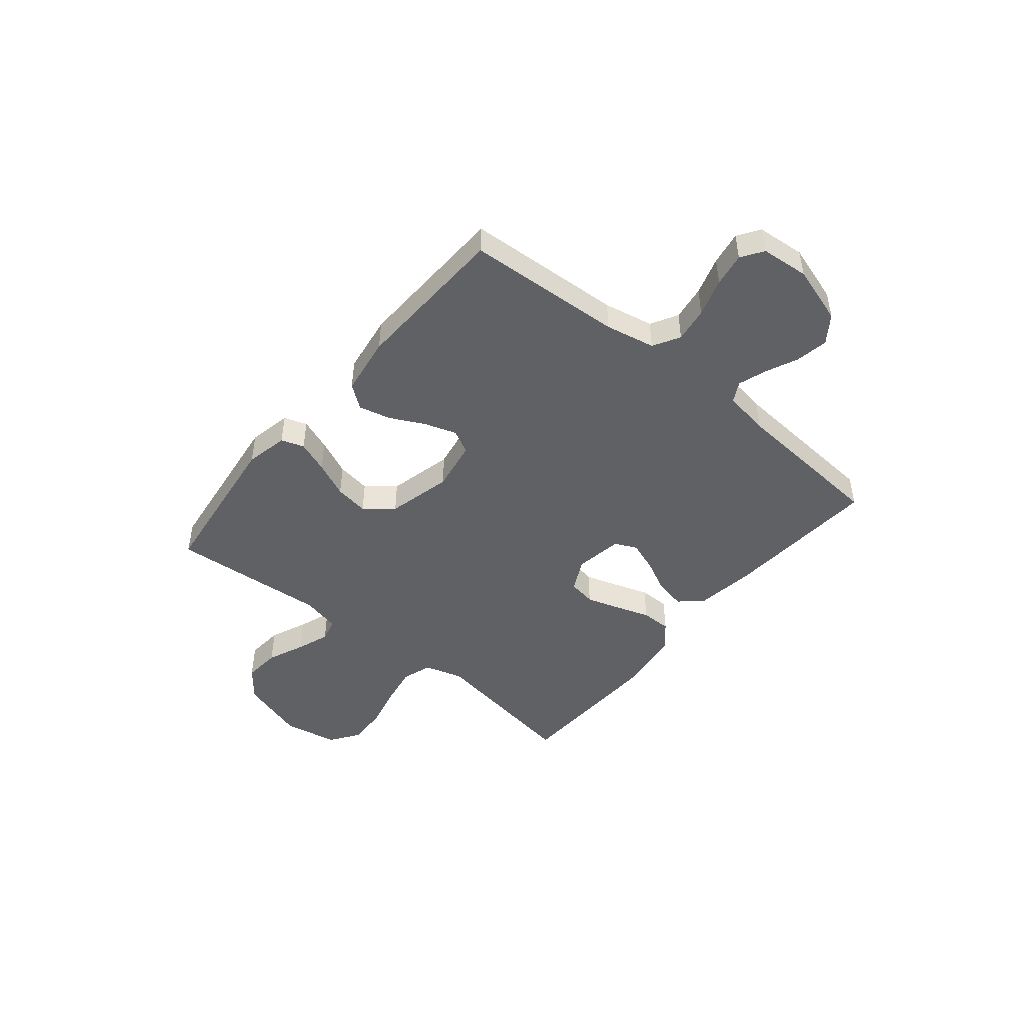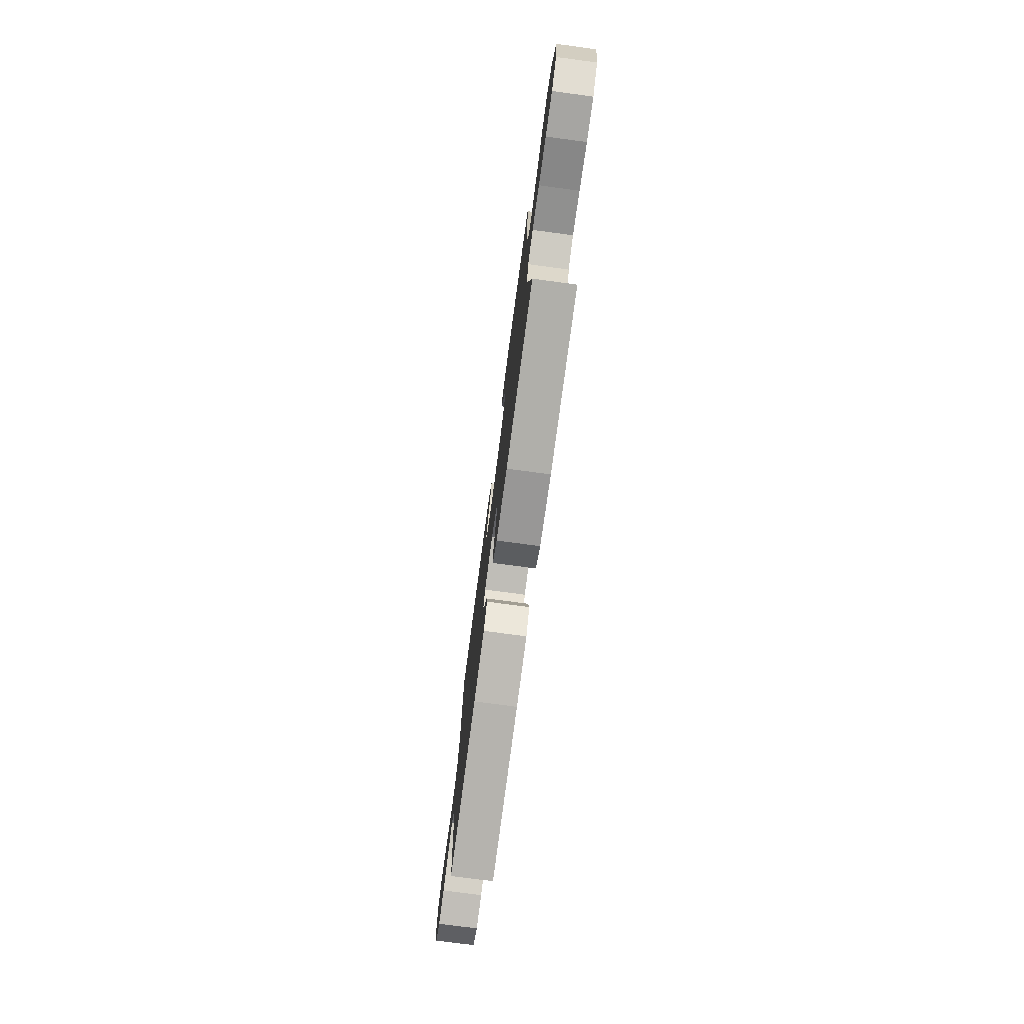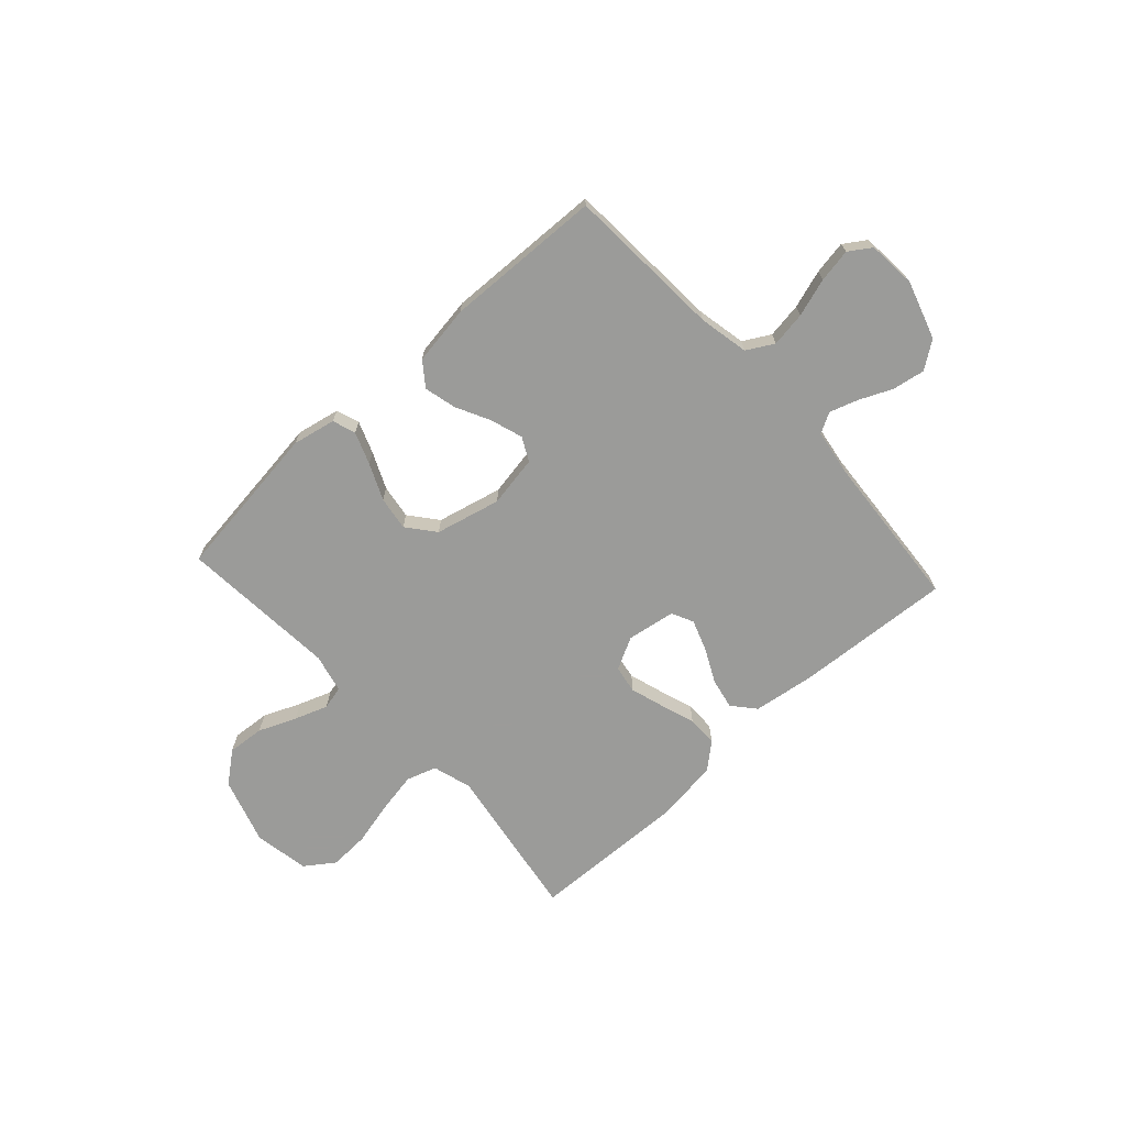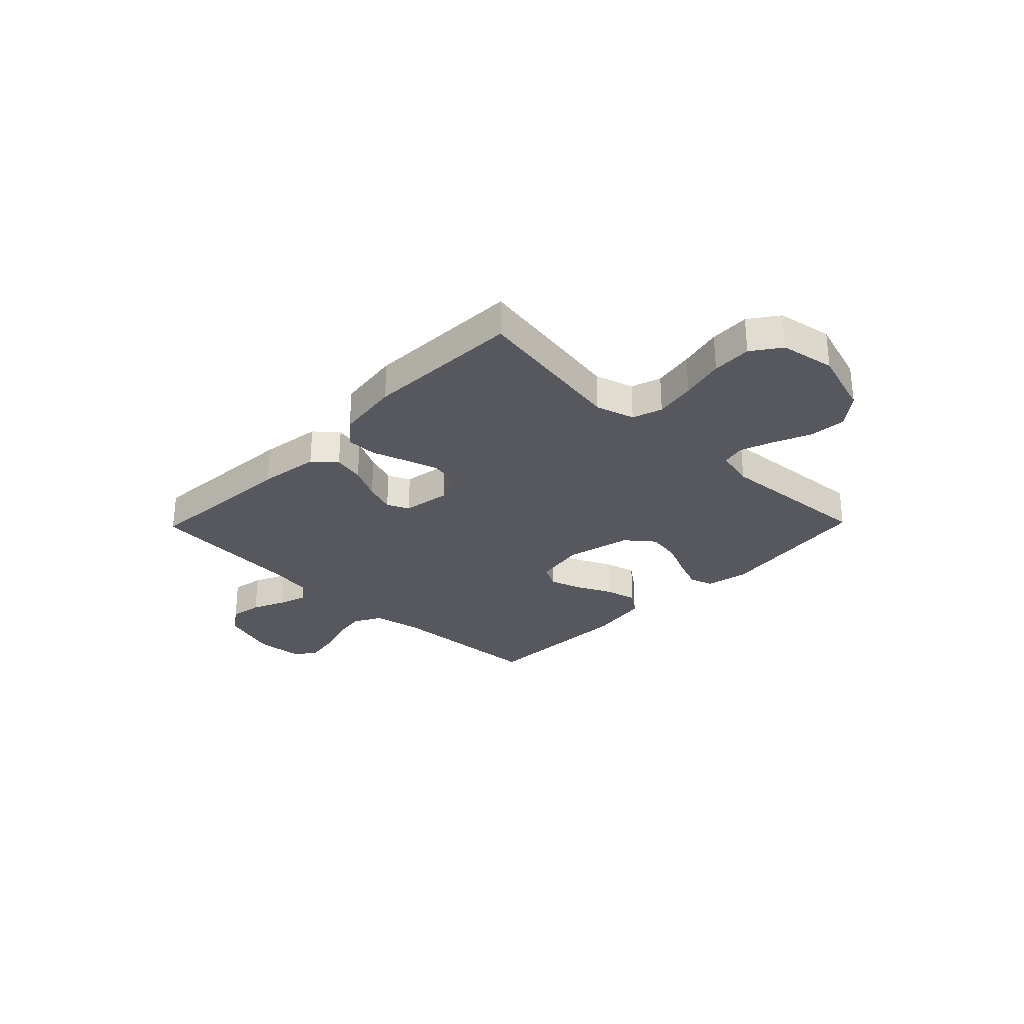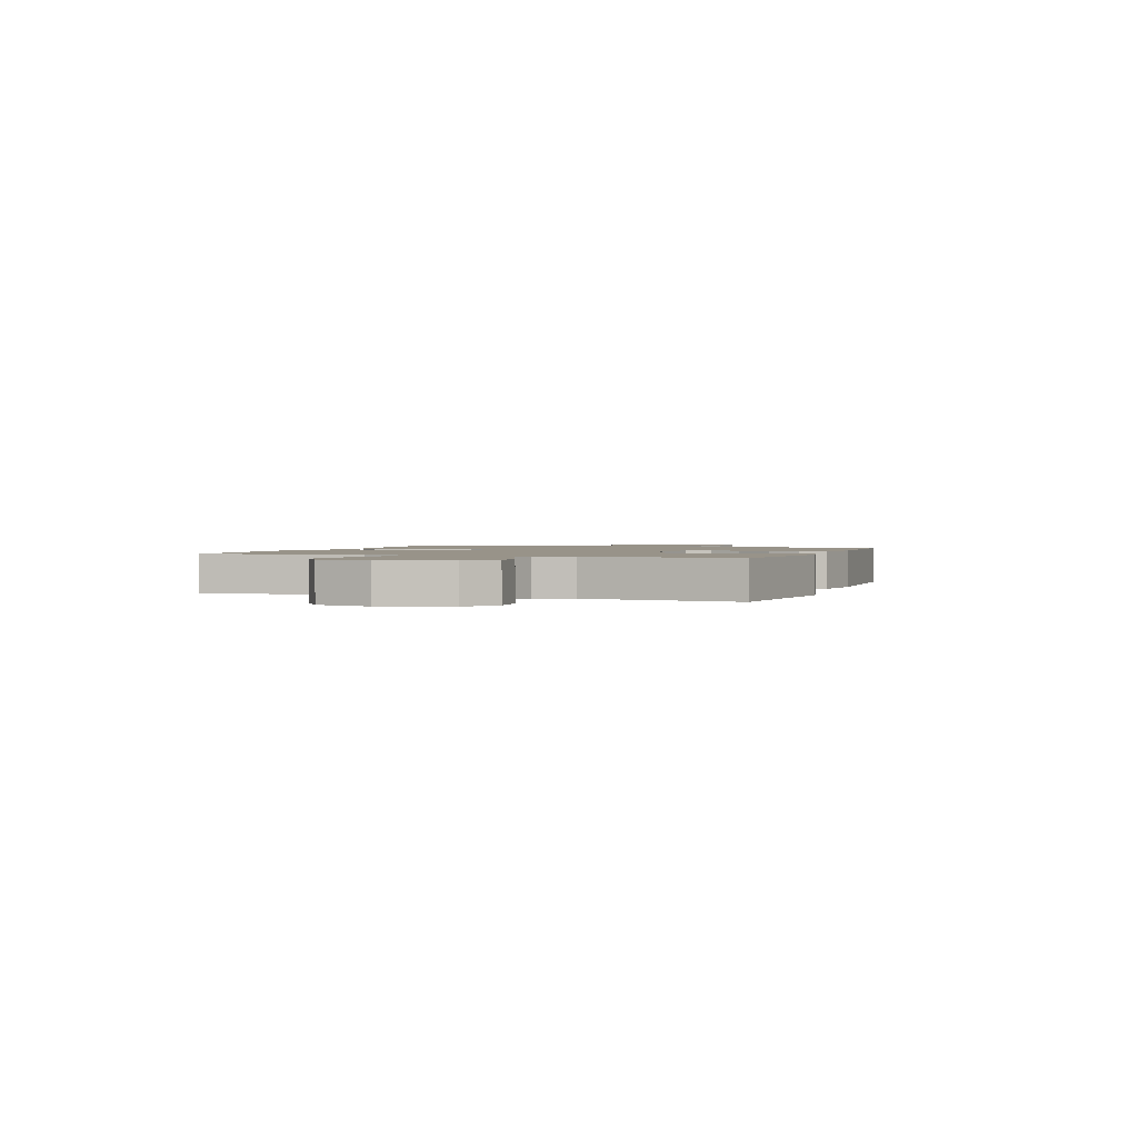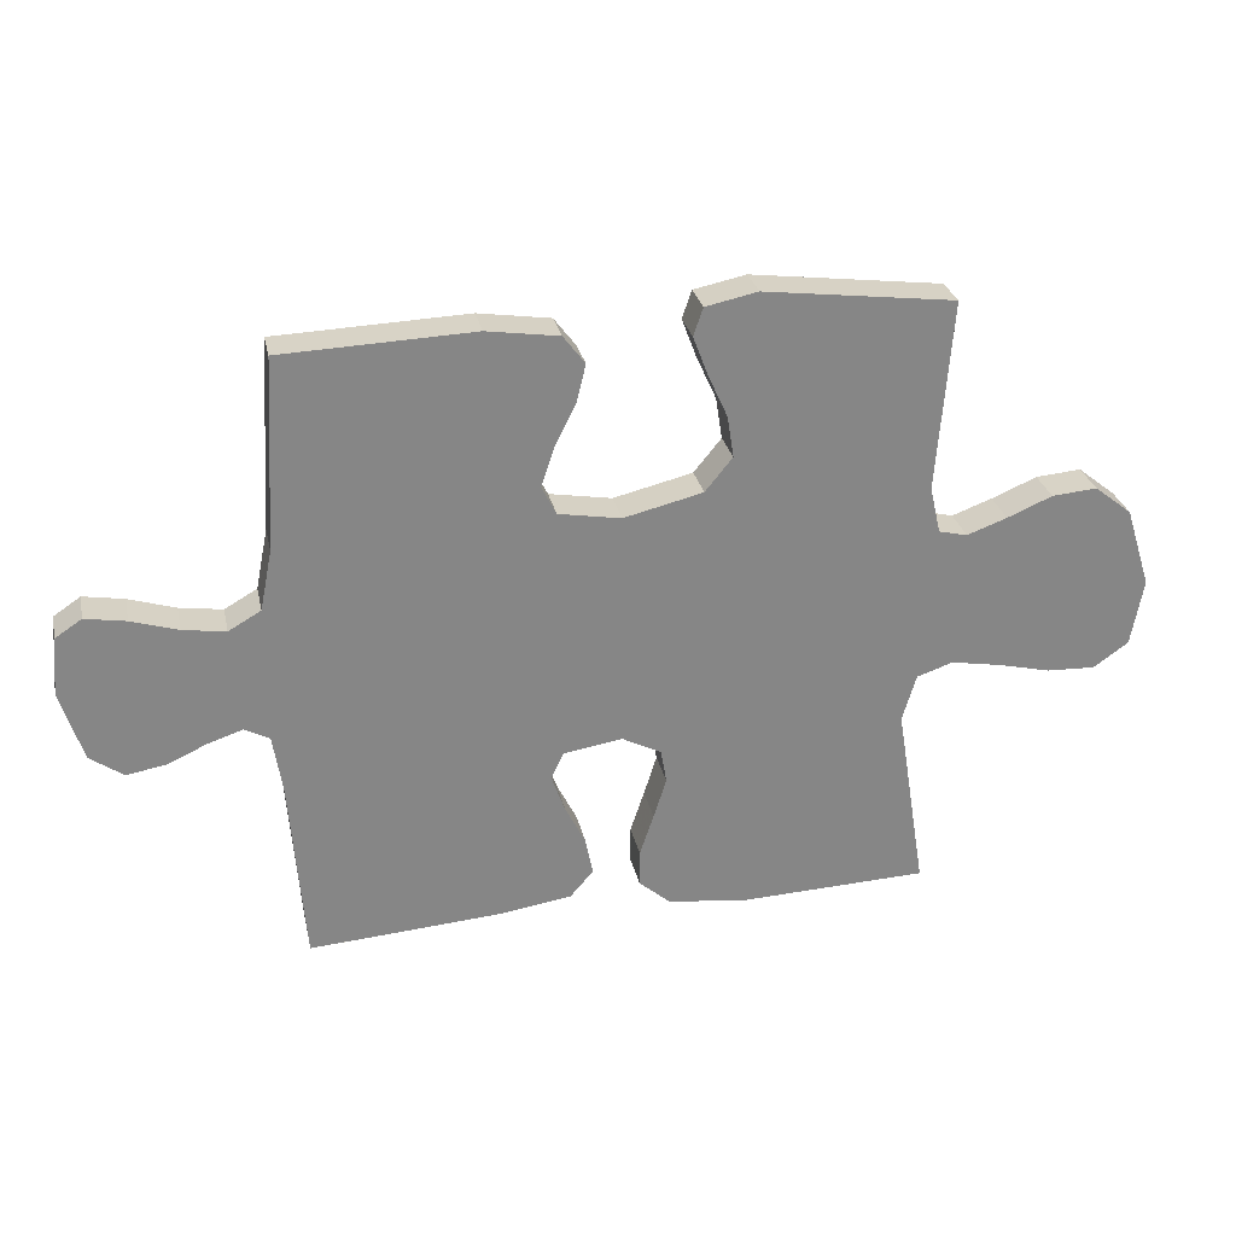
<metadata>
{"format":"obj","ext":"obj","renderer":"f3d","projection":"perspective","resolution":1024,"background":"white","views":[{"elev":-46.8,"azim":50.6,"up":"+Y"},{"elev":-75.9,"azim":-97.6,"up":"+Z"},{"elev":-69.6,"azim":42.5,"up":"+Y"},{"elev":-28.9,"azim":-134.2,"up":"+Y"},{"elev":1.6,"azim":-70.0,"up":"+Y"},{"elev":28.3,"azim":167.9,"up":"+Z"}]}
</metadata>
<code>
v 0.5 0.07 -0.5
v 0.2 0.07 -0.479
v 0.084 0.07 -0.462
v 0.047 0.07 -0.419
v 0.059 0.07 -0.36
v 0.091 0.07 -0.296
v 0.112 0.07 -0.237
v 0.092 0.07 -0.195
v 0 0.07 -0.18
v -0.062 0.07 -0.212
v -0.071 0.07 -0.265
v -0.051 0.07 -0.329
v -0.029 0.07 -0.395
v -0.029 0.07 -0.453
v -0.078 0.07 -0.495
v -0.2 0.07 -0.511
v -0.5 0.07 -0.5
v -0.452 0.07 -0.2
v -0.474 0.07 -0.126
v -0.531 0.07 -0.107
v -0.609 0.07 -0.121
v -0.693 0.07 -0.141
v -0.769 0.07 -0.144
v -0.824 0.07 -0.105
v -0.843 0.07 0
v -0.803 0.07 0.127
v -0.744 0.07 0.174
v -0.673 0.07 0.168
v -0.602 0.07 0.138
v -0.539 0.07 0.115
v -0.494 0.07 0.126
v -0.477 0.07 0.2
v -0.5 0.07 0.5
v -0.2 0.07 0.538
v -0.118 0.07 0.521
v -0.103 0.07 0.477
v -0.126 0.07 0.416
v -0.157 0.07 0.347
v -0.167 0.07 0.282
v -0.124 0.07 0.229
v 0 0.07 0.199
v 0.098 0.07 0.216
v 0.121 0.07 0.261
v 0.101 0.07 0.322
v 0.068 0.07 0.388
v 0.053 0.07 0.449
v 0.087 0.07 0.494
v 0.2 0.07 0.511
v 0.5 0.07 0.5
v 0.517 0.07 0.2
v 0.536 0.07 0.105
v 0.587 0.07 0.076
v 0.654 0.07 0.086
v 0.727 0.07 0.109
v 0.791 0.07 0.12
v 0.833 0.07 0.092
v 0.841 0.07 0
v 0.806 0.07 -0.111
v 0.754 0.07 -0.148
v 0.692 0.07 -0.137
v 0.63 0.07 -0.109
v 0.576 0.07 -0.091
v 0.537 0.07 -0.112
v 0.523 0.07 -0.2
v 0.5 0 -0.5
v 0.2 0 -0.479
v 0.084 0 -0.462
v 0.047 0 -0.419
v 0.059 0 -0.36
v 0.091 0 -0.296
v 0.112 0 -0.237
v 0.092 0 -0.195
v 0 0 -0.18
v -0.062 0 -0.212
v -0.071 0 -0.265
v -0.051 0 -0.329
v -0.029 0 -0.395
v -0.029 0 -0.453
v -0.078 0 -0.495
v -0.2 0 -0.511
v -0.5 0 -0.5
v -0.452 0 -0.2
v -0.474 0 -0.126
v -0.531 0 -0.107
v -0.609 0 -0.121
v -0.693 0 -0.141
v -0.769 0 -0.144
v -0.824 0 -0.105
v -0.843 0 0
v -0.803 0 0.127
v -0.744 0 0.174
v -0.673 0 0.168
v -0.602 0 0.138
v -0.539 0 0.115
v -0.494 0 0.126
v -0.477 0 0.2
v -0.5 0 0.5
v -0.2 0 0.538
v -0.118 0 0.521
v -0.103 0 0.477
v -0.126 0 0.416
v -0.157 0 0.347
v -0.167 0 0.282
v -0.124 0 0.229
v 0 0 0.199
v 0.098 0 0.216
v 0.121 0 0.261
v 0.101 0 0.322
v 0.068 0 0.388
v 0.053 0 0.449
v 0.087 0 0.494
v 0.2 0 0.511
v 0.5 0 0.5
v 0.517 0 0.2
v 0.536 0 0.105
v 0.587 0 0.076
v 0.654 0 0.086
v 0.727 0 0.109
v 0.791 0 0.12
v 0.833 0 0.092
v 0.841 0 0
v 0.806 0 -0.111
v 0.754 0 -0.148
v 0.692 0 -0.137
v 0.63 0 -0.109
v 0.576 0 -0.091
v 0.537 0 -0.112
v 0.523 0 -0.2
f 58 59 60 61
f 58 61 62
f 57 58 62
f 56 57 62
f 53 54 55 56
f 52 53 56 62
f 51 52 62 63
f 47 48 49 50
f 44 45 46 47
f 43 44 47 50
f 42 43 50 51
f 35 36 37 38
f 33 34 35 38
f 32 33 38 39
f 31 32 39 40
f 26 27 28 29
f 26 29 30
f 25 26 30
f 24 25 30 31
f 21 22 23 24
f 20 21 24 31
f 15 16 17 18
f 15 18 19
f 12 13 14 15
f 11 12 15 19
f 10 11 19
f 9 10 19 20
f 3 4 5 6
f 3 6 7
f 64 1 2 3
f 64 3 7
f 63 64 7 8
f 41 42 51 63
f 41 63 8 9
f 31 40 41
f 9 20 31 41
f 125 124 123 122
f 126 125 122
f 126 122 121
f 126 121 120
f 120 119 118 117
f 126 120 117 116
f 127 126 116 115
f 114 113 112 111
f 111 110 109 108
f 114 111 108 107
f 115 114 107 106
f 102 101 100 99
f 102 99 98 97
f 103 102 97 96
f 104 103 96 95
f 93 92 91 90
f 94 93 90
f 94 90 89
f 95 94 89 88
f 88 87 86 85
f 95 88 85 84
f 82 81 80 79
f 83 82 79
f 79 78 77 76
f 83 79 76 75
f 83 75 74
f 84 83 74 73
f 70 69 68 67
f 71 70 67
f 67 66 65 128
f 71 67 128
f 72 71 128 127
f 127 115 106 105
f 73 72 127 105
f 105 104 95
f 105 95 84 73
f 1 65 66 2
f 2 66 67 3
f 3 67 68 4
f 4 68 69 5
f 5 69 70 6
f 6 70 71 7
f 7 71 72 8
f 8 72 73 9
f 9 73 74 10
f 10 74 75 11
f 11 75 76 12
f 12 76 77 13
f 13 77 78 14
f 14 78 79 15
f 15 79 80 16
f 16 80 81 17
f 17 81 82 18
f 18 82 83 19
f 19 83 84 20
f 20 84 85 21
f 21 85 86 22
f 22 86 87 23
f 23 87 88 24
f 24 88 89 25
f 25 89 90 26
f 26 90 91 27
f 27 91 92 28
f 28 92 93 29
f 29 93 94 30
f 30 94 95 31
f 31 95 96 32
f 32 96 97 33
f 33 97 98 34
f 34 98 99 35
f 35 99 100 36
f 36 100 101 37
f 37 101 102 38
f 38 102 103 39
f 39 103 104 40
f 40 104 105 41
f 41 105 106 42
f 42 106 107 43
f 43 107 108 44
f 44 108 109 45
f 45 109 110 46
f 46 110 111 47
f 47 111 112 48
f 48 112 113 49
f 49 113 114 50
f 50 114 115 51
f 51 115 116 52
f 52 116 117 53
f 53 117 118 54
f 54 118 119 55
f 55 119 120 56
f 56 120 121 57
f 57 121 122 58
f 58 122 123 59
f 59 123 124 60
f 60 124 125 61
f 61 125 126 62
f 62 126 127 63
f 63 127 128 64
f 64 128 65 1

</code>
